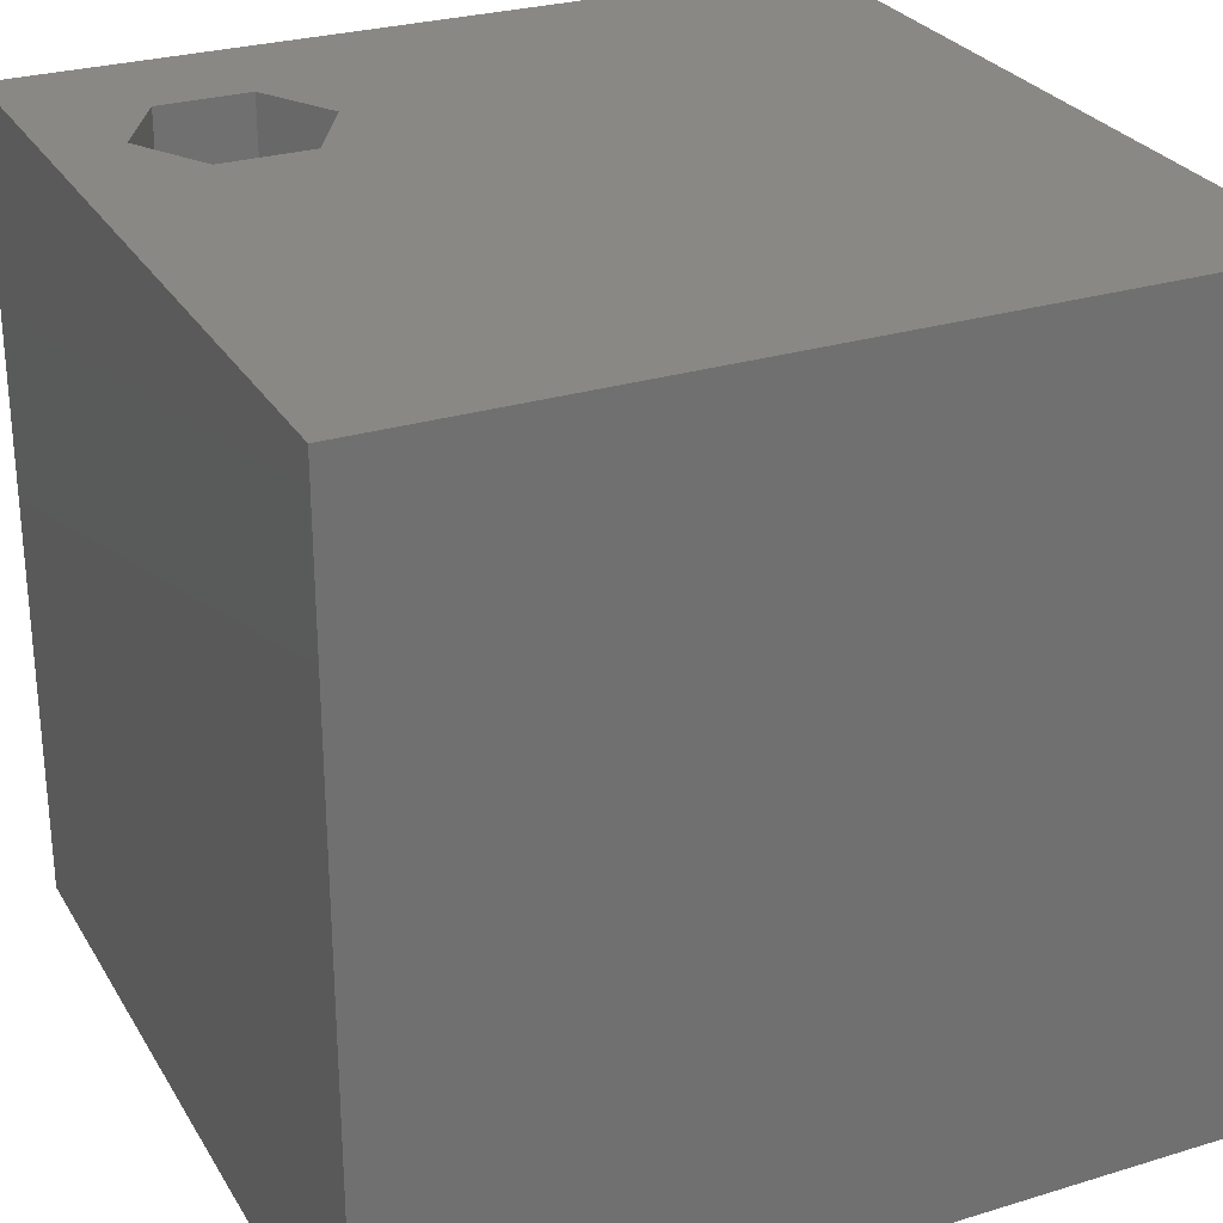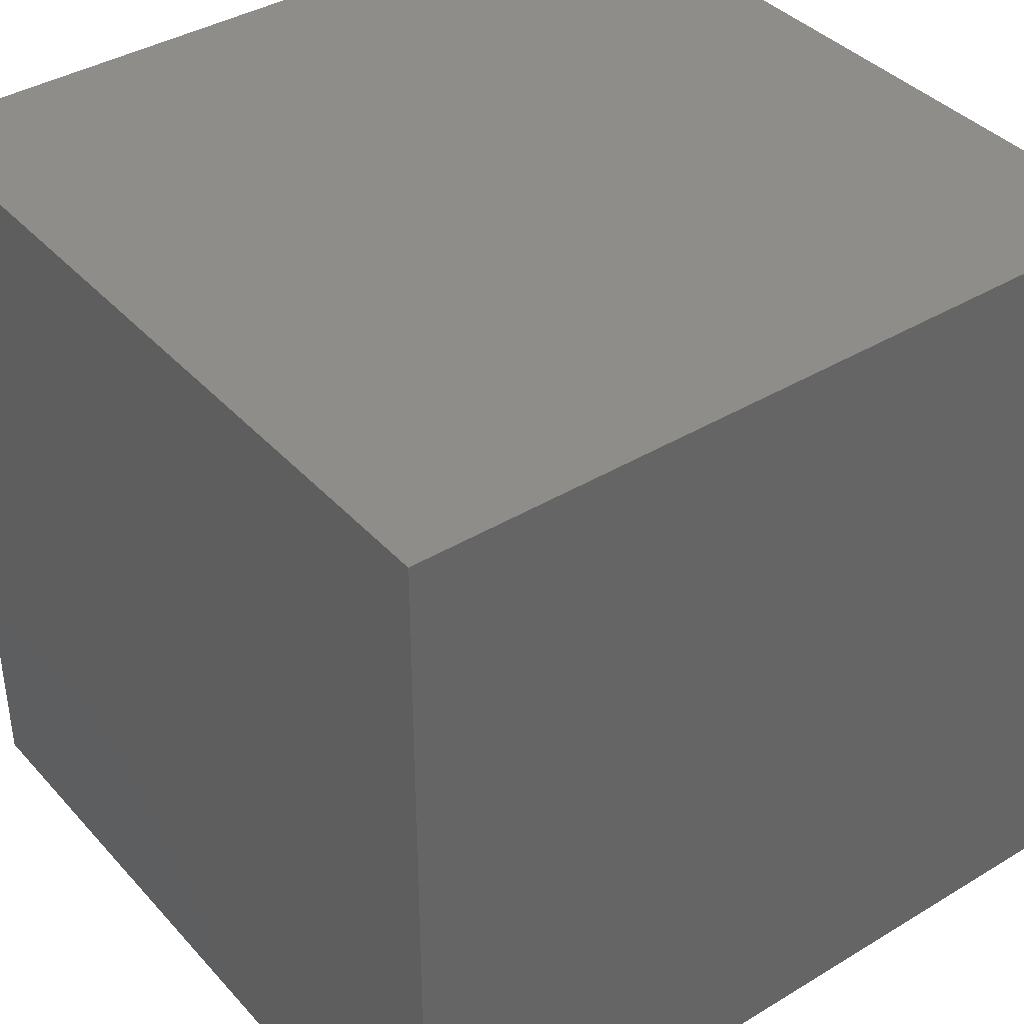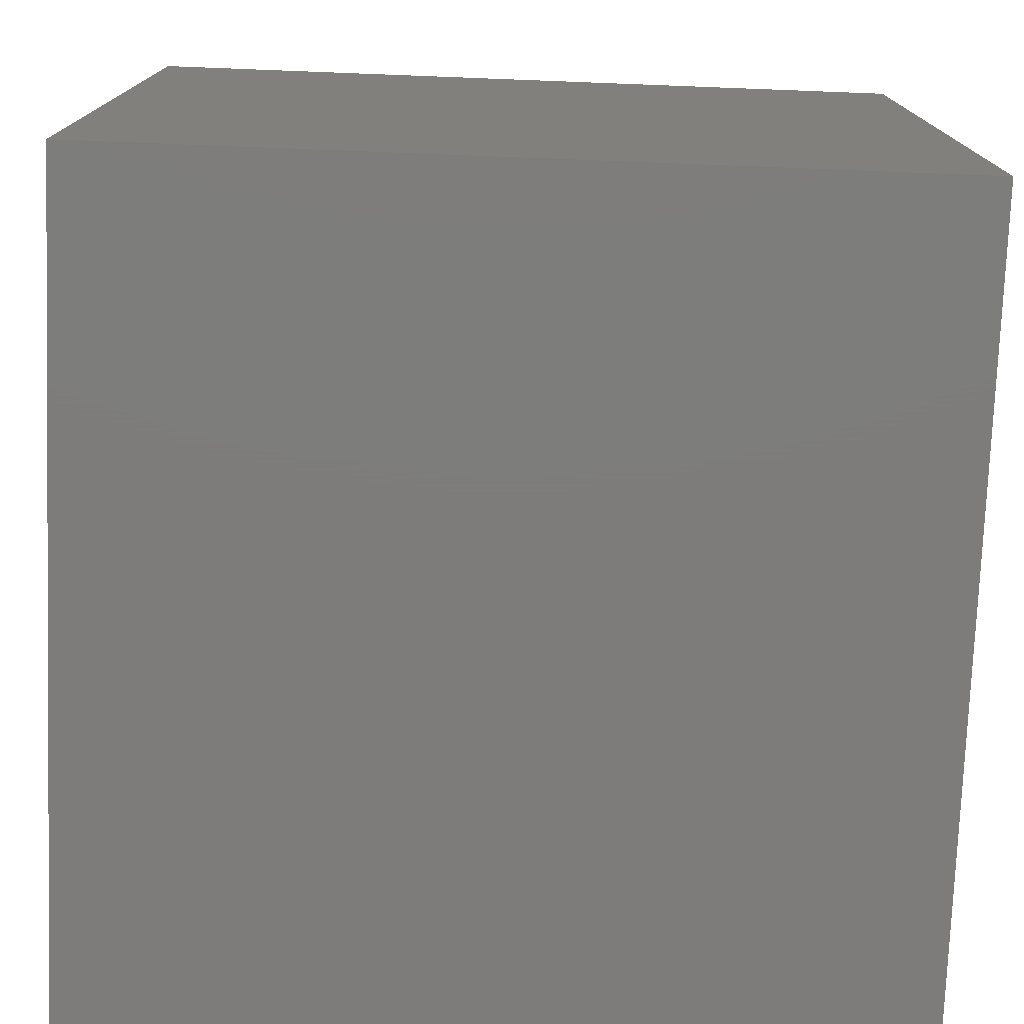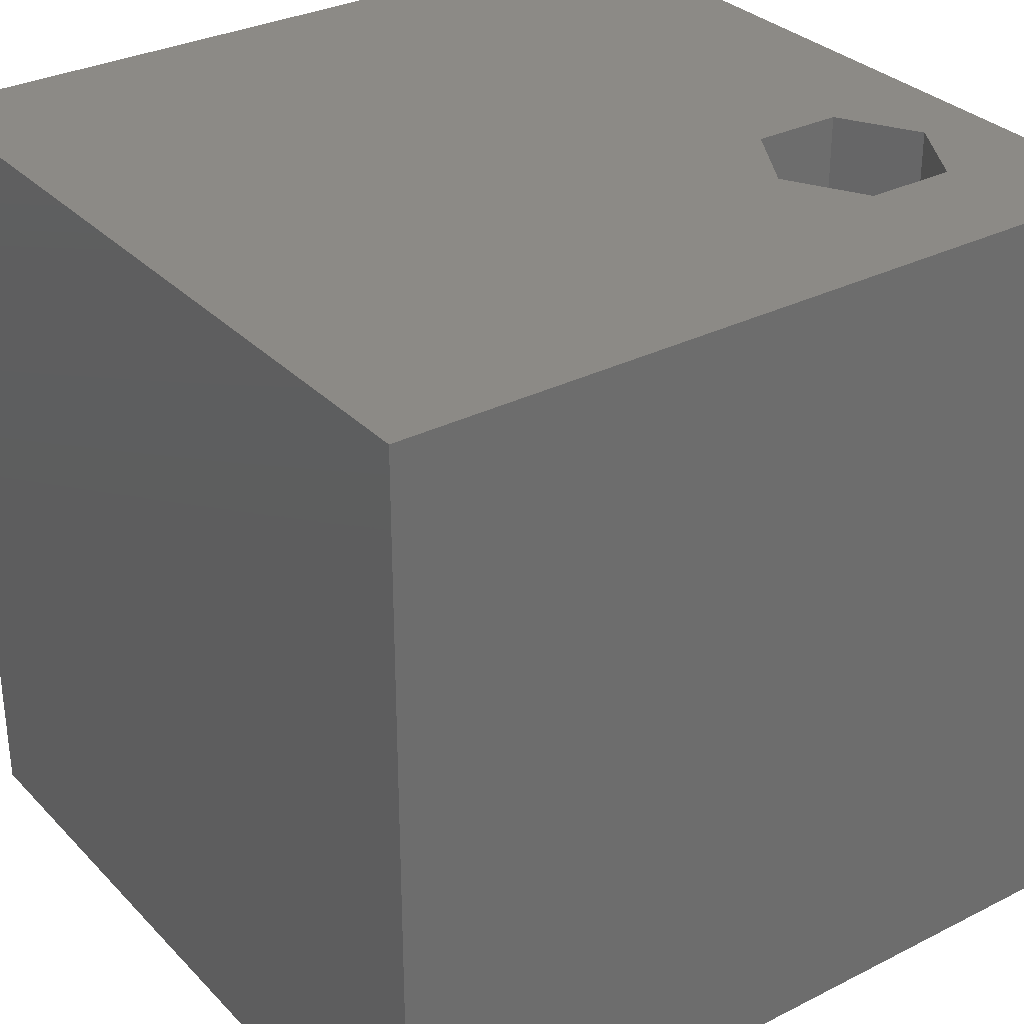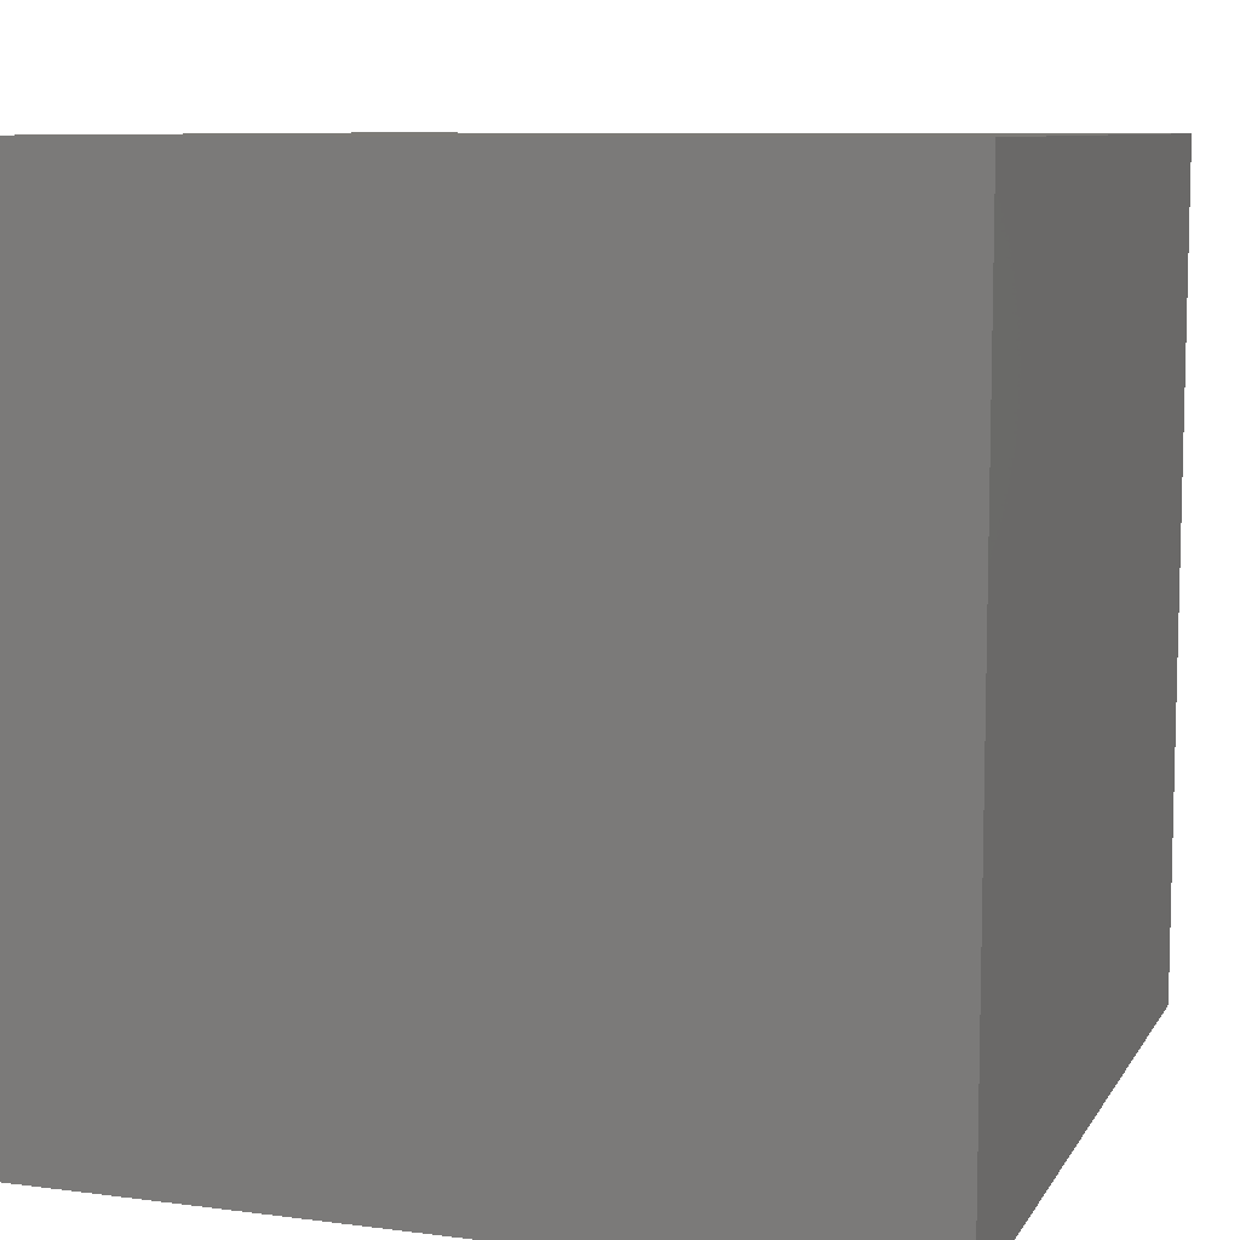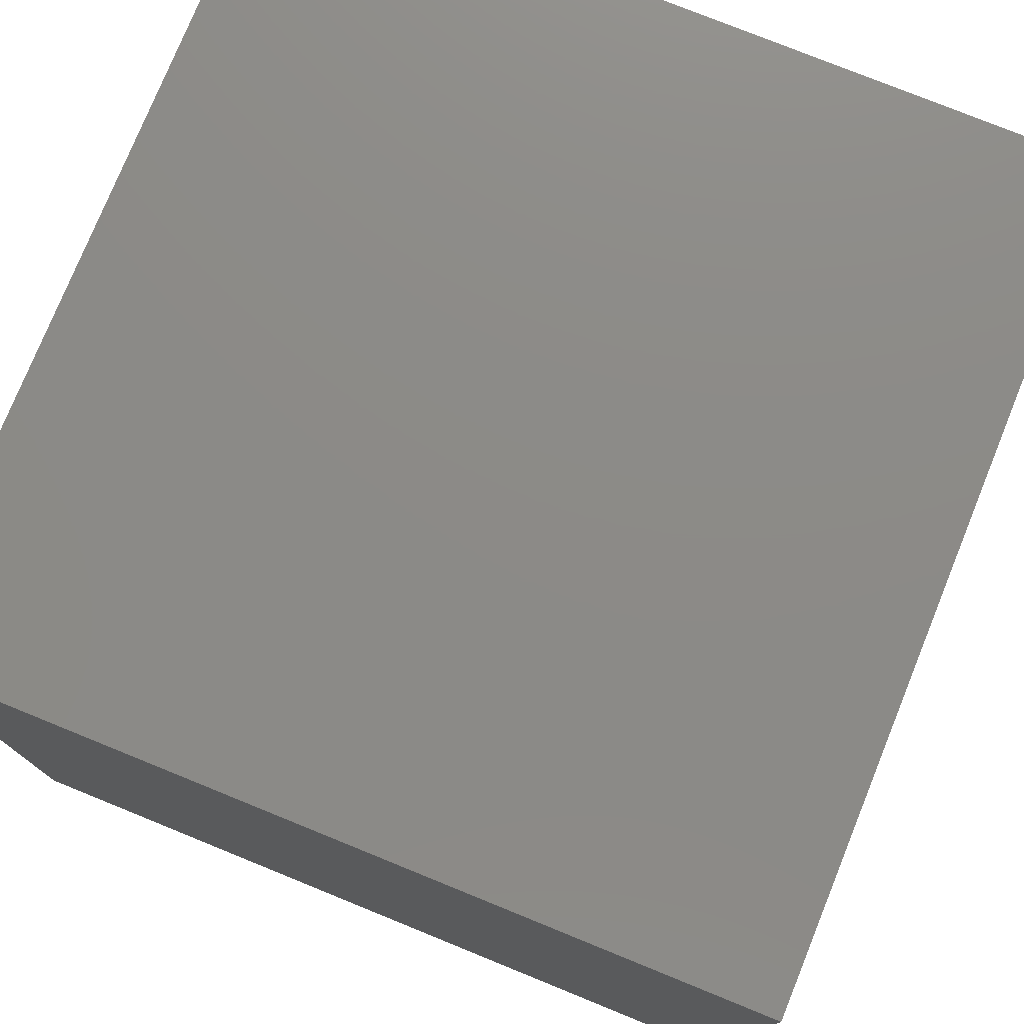
<metadata>
{"format":"stl","ext":"stl","renderer":"f3d","projection":"perspective","resolution":1024,"background":"white","views":[{"elev":27.7,"azim":-25.0,"up":"+Z"},{"elev":39.0,"azim":142.9,"up":"+Y"},{"elev":-76.2,"azim":-2.2,"up":"+Z"},{"elev":31.4,"azim":144.4,"up":"+Z"},{"elev":8.8,"azim":-160.9,"up":"+Y"},{"elev":76.9,"azim":-67.9,"up":"+Y"}]}
</metadata>
<code>
# stl→obj: 20 verts, 36 faces
v 0 10 10
v 0 10 0
v 0 0 10
v 0 0 0
v 10 10 10
v 3.099 7.527 10
v 10 0 10
v 2.537 6.554 10
v 1.413 6.554 10
v 0.851 7.527 10
v 1.413 8.501 10
v 2.537 8.501 10
v 10 10 0
v 10 0 0
v 0.851 7.527 3.17
v 1.413 8.501 3.17
v 2.537 8.501 3.17
v 3.099 7.527 3.17
v 2.537 6.554 3.17
v 1.413 6.554 3.17
f 1 2 3
f 3 2 4
f 5 6 7
f 7 6 8
f 7 8 3
f 8 9 3
f 3 9 10
f 3 10 1
f 1 10 11
f 1 11 5
f 5 11 12
f 5 12 6
f 13 5 14
f 14 5 7
f 2 13 4
f 4 13 14
f 5 13 1
f 1 13 2
f 14 7 4
f 4 7 3
f 15 16 10
f 10 16 11
f 16 17 11
f 11 17 12
f 17 18 12
f 12 18 6
f 18 19 6
f 6 19 8
f 19 20 8
f 8 20 9
f 20 15 9
f 9 15 10
f 20 19 15
f 15 19 18
f 15 18 16
f 16 18 17

</code>
